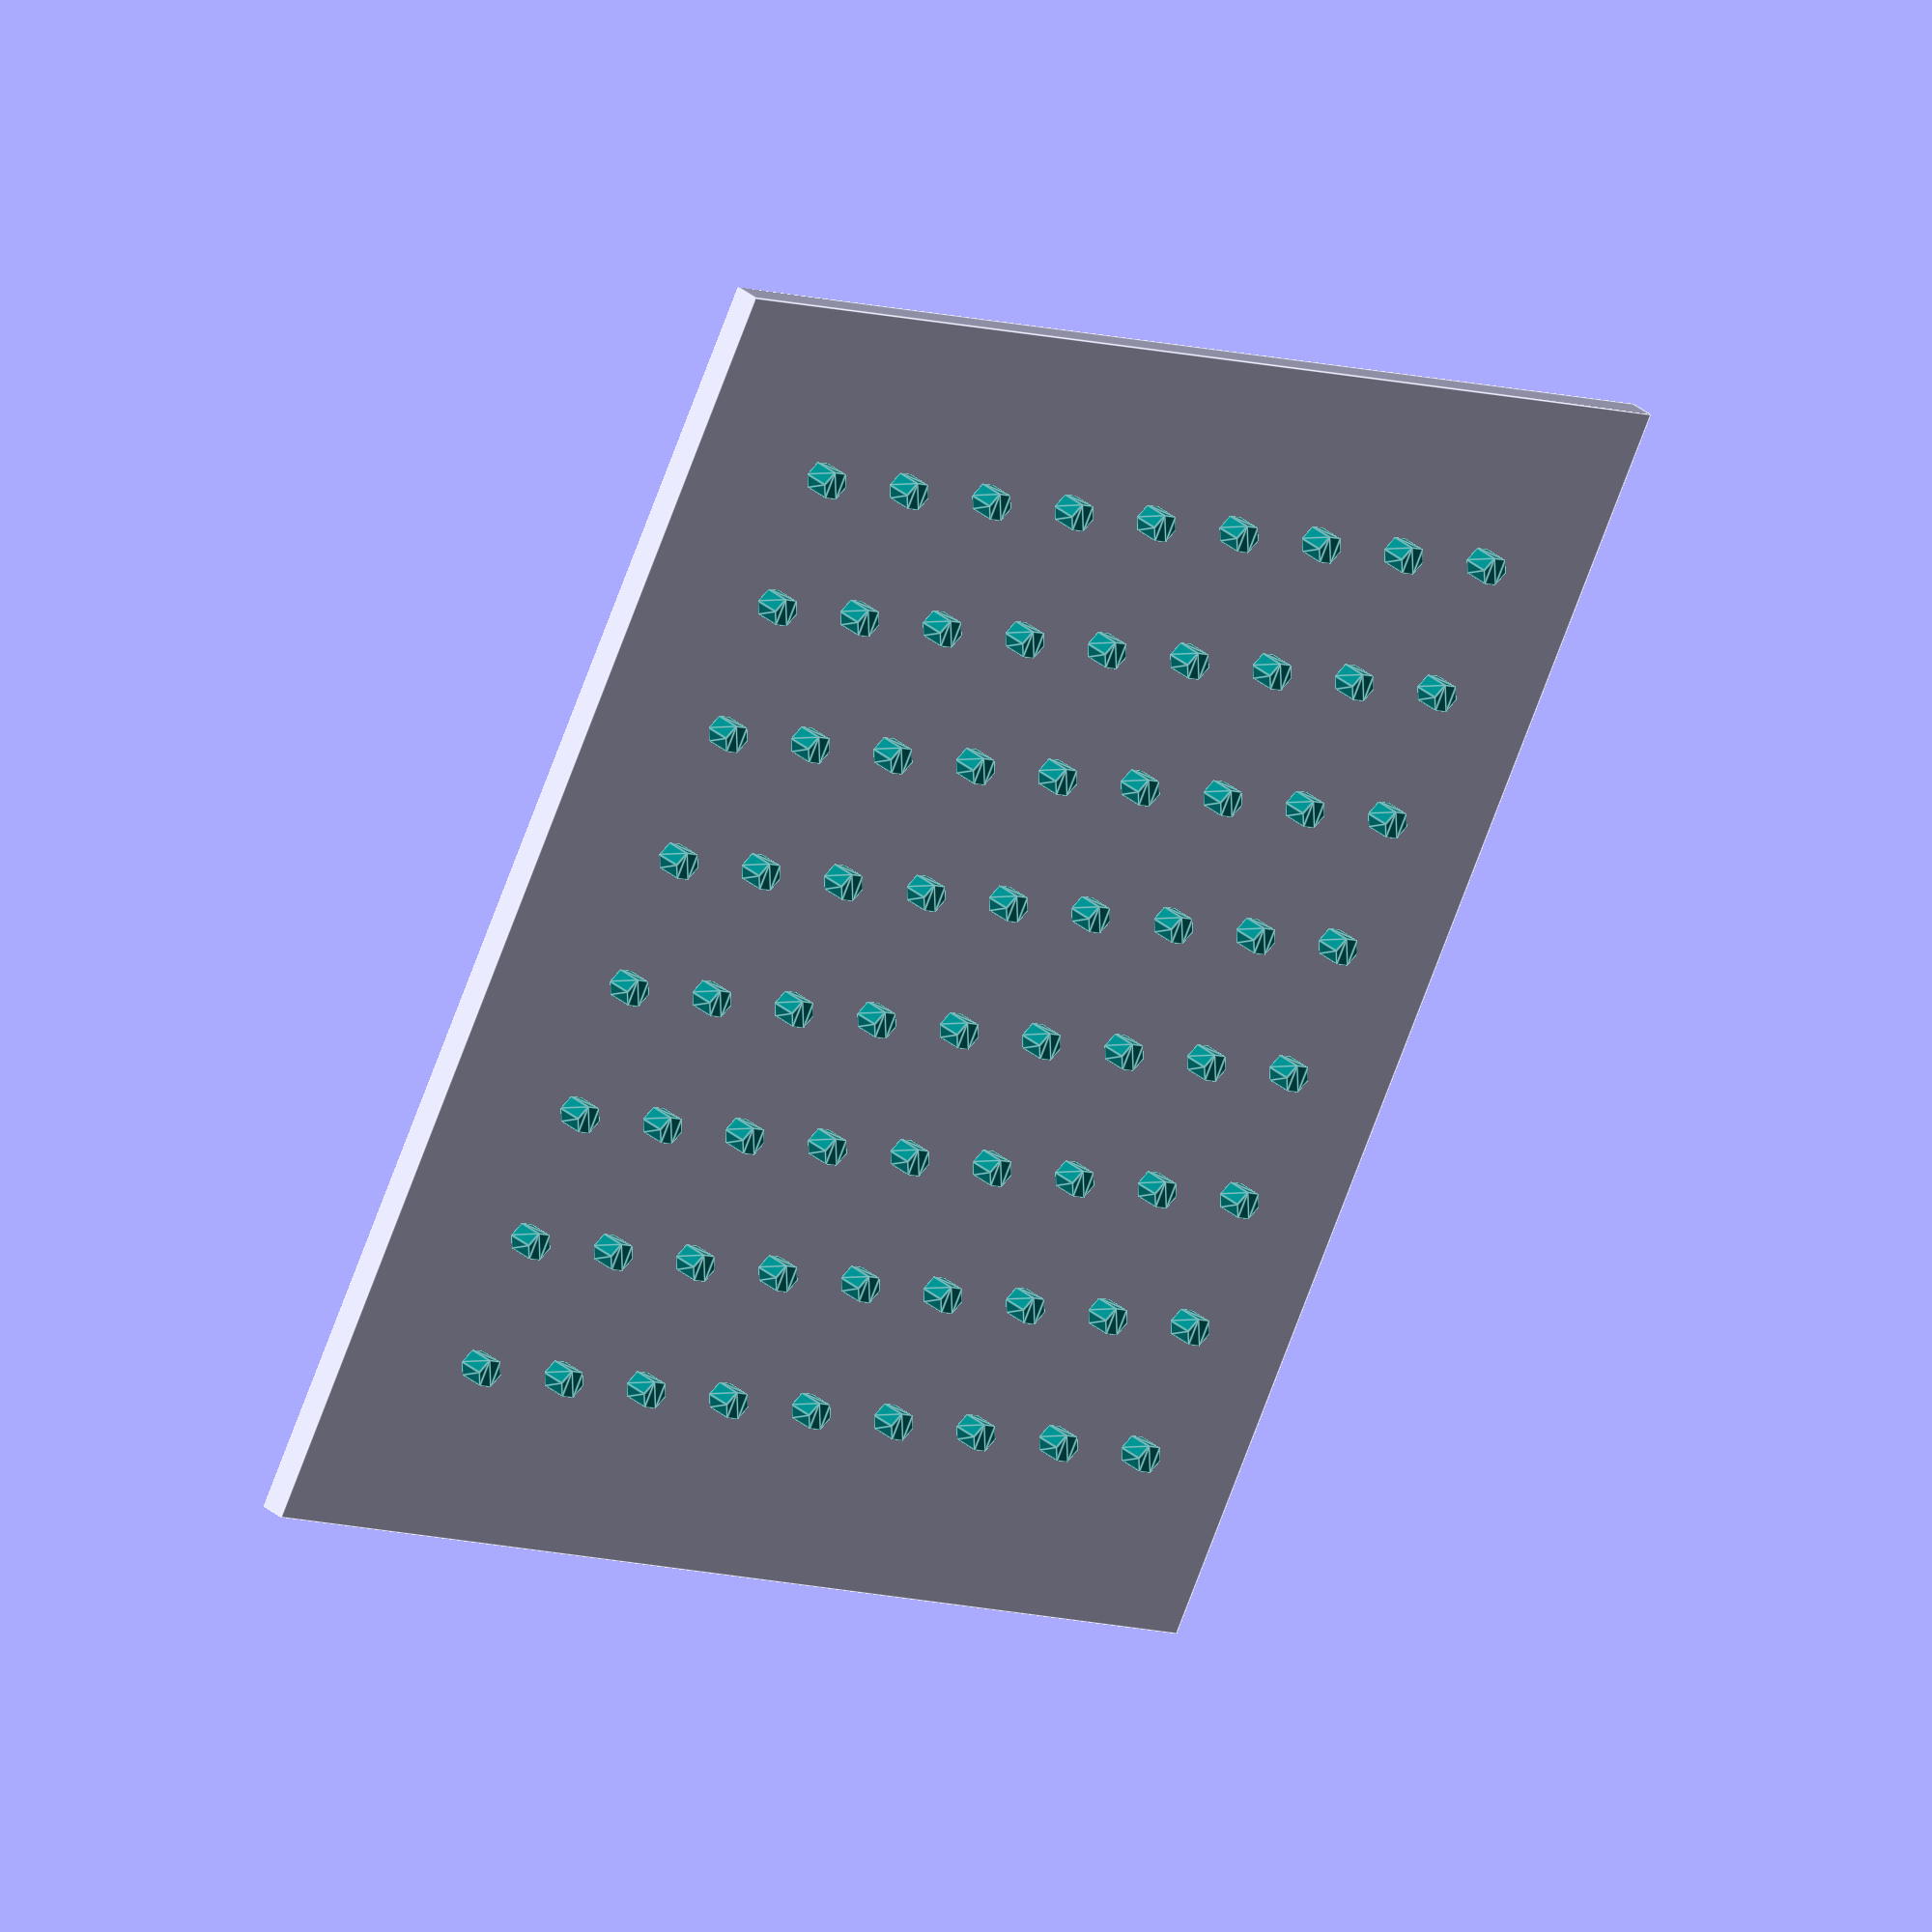
<openscad>
a = 0.3;//rivet_radius
b = 0.5;//rivet_height
c = 6;//number of polygons

union(){
	for(i = [0:a+2:+20],j = [0:a*2+2:+20]){
		translate([i,j,0])
		color("teal")	linear_extrude(height = b){
				circle(r = a, $fn = c);
				}
			}
		translate([-3.5,-3.5,-b])		
				cube([25,25,b]);
		}
</openscad>
<views>
elev=327.7 azim=27.9 roll=319.2 proj=o view=edges
</views>
